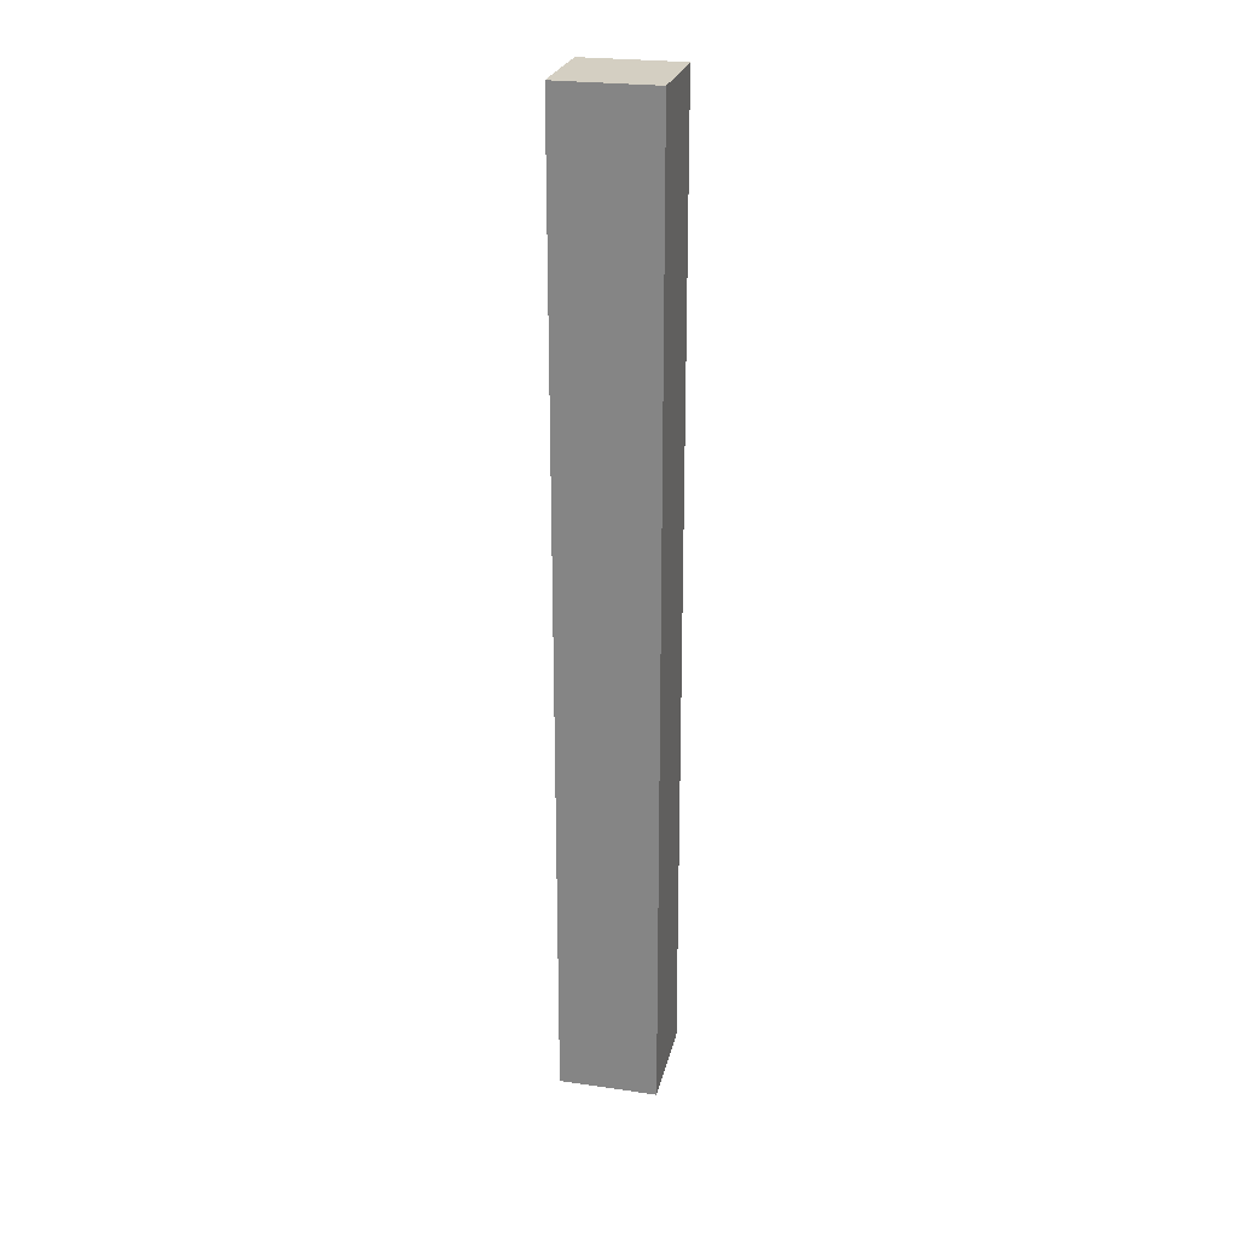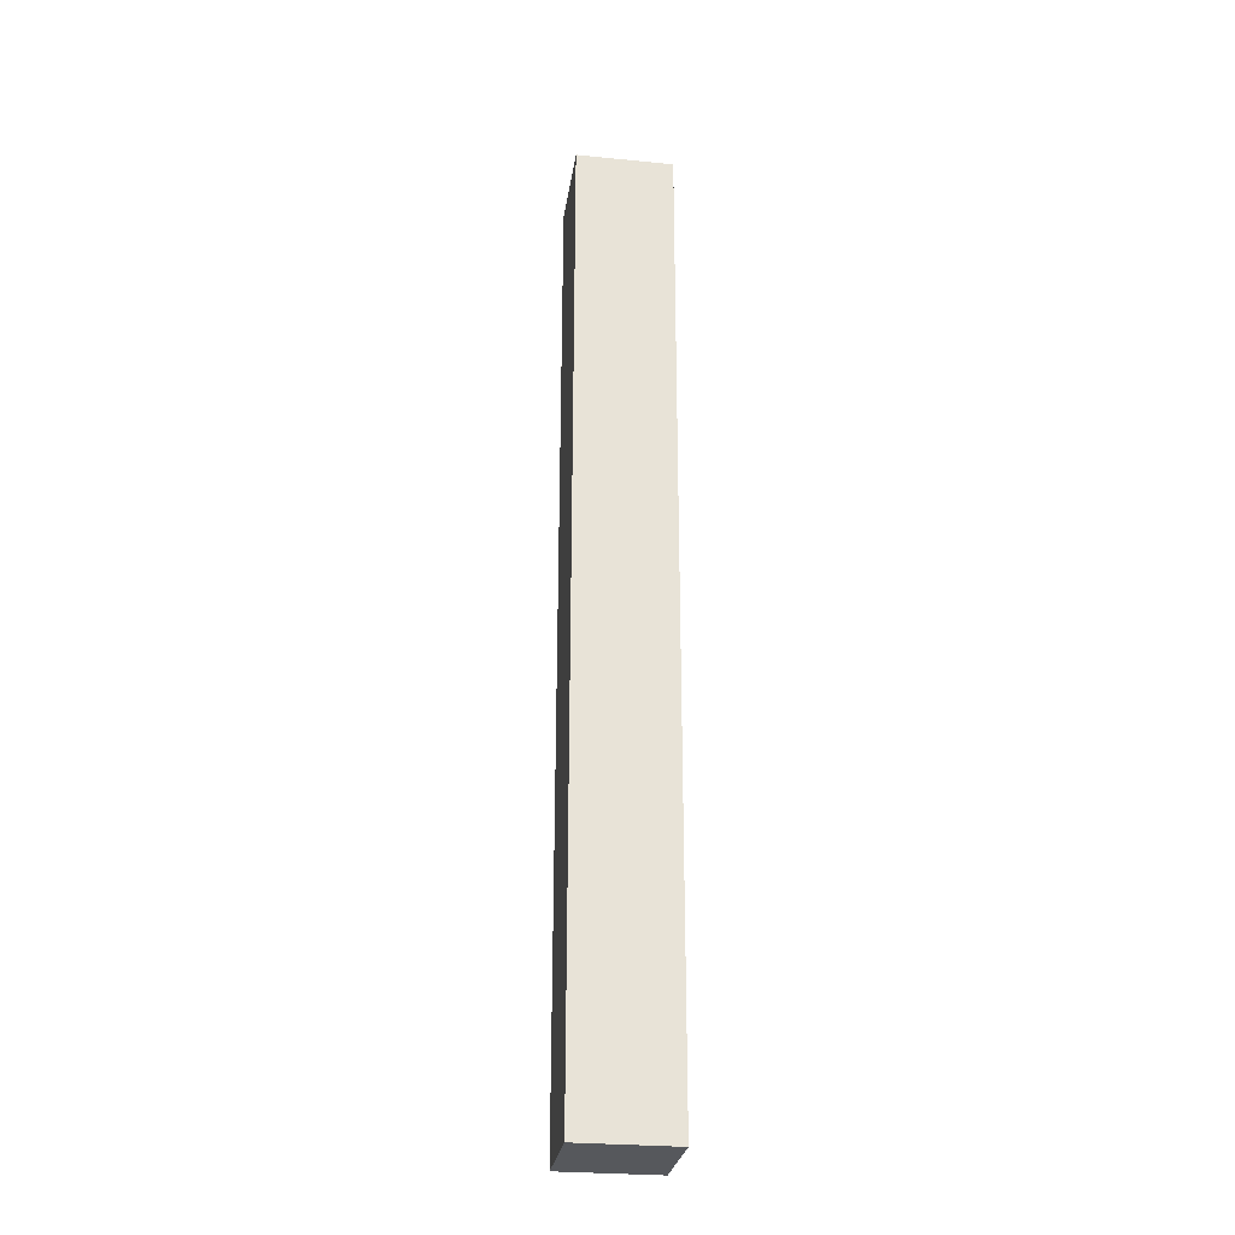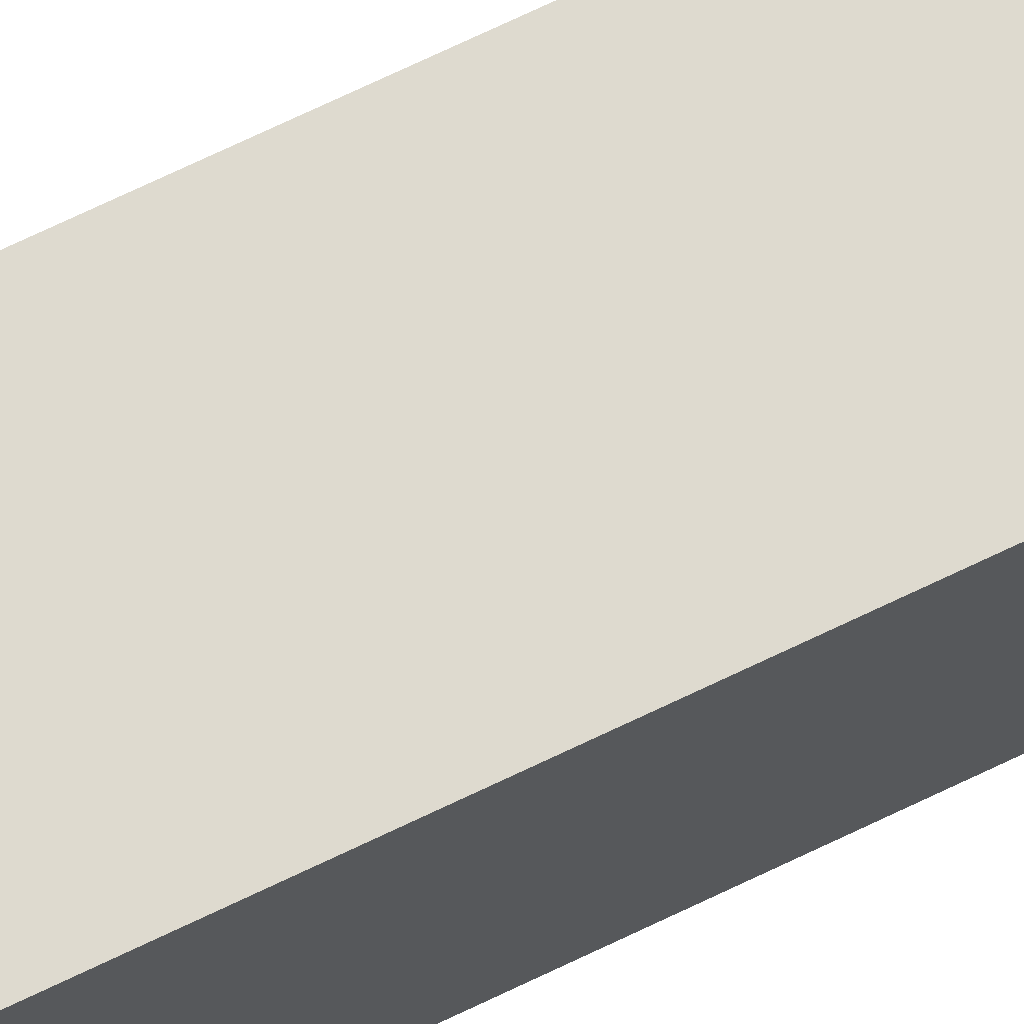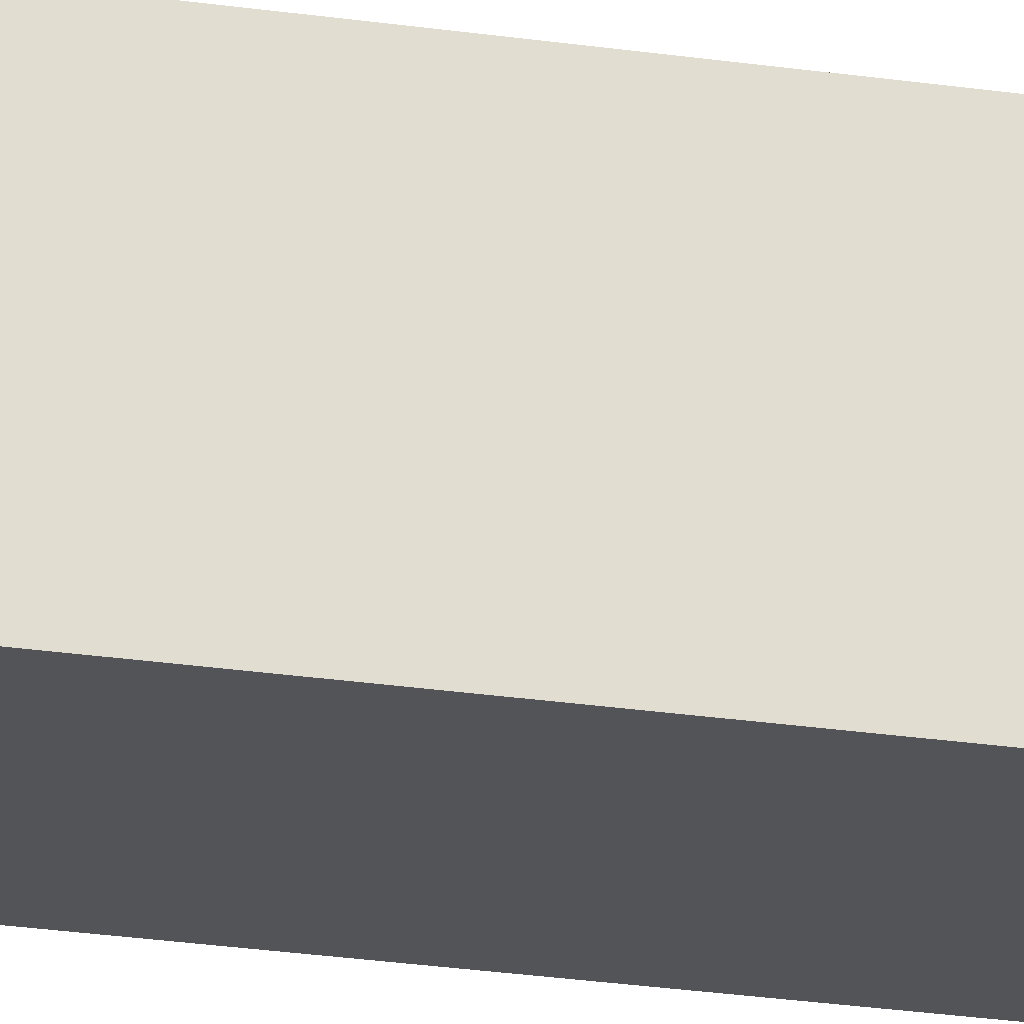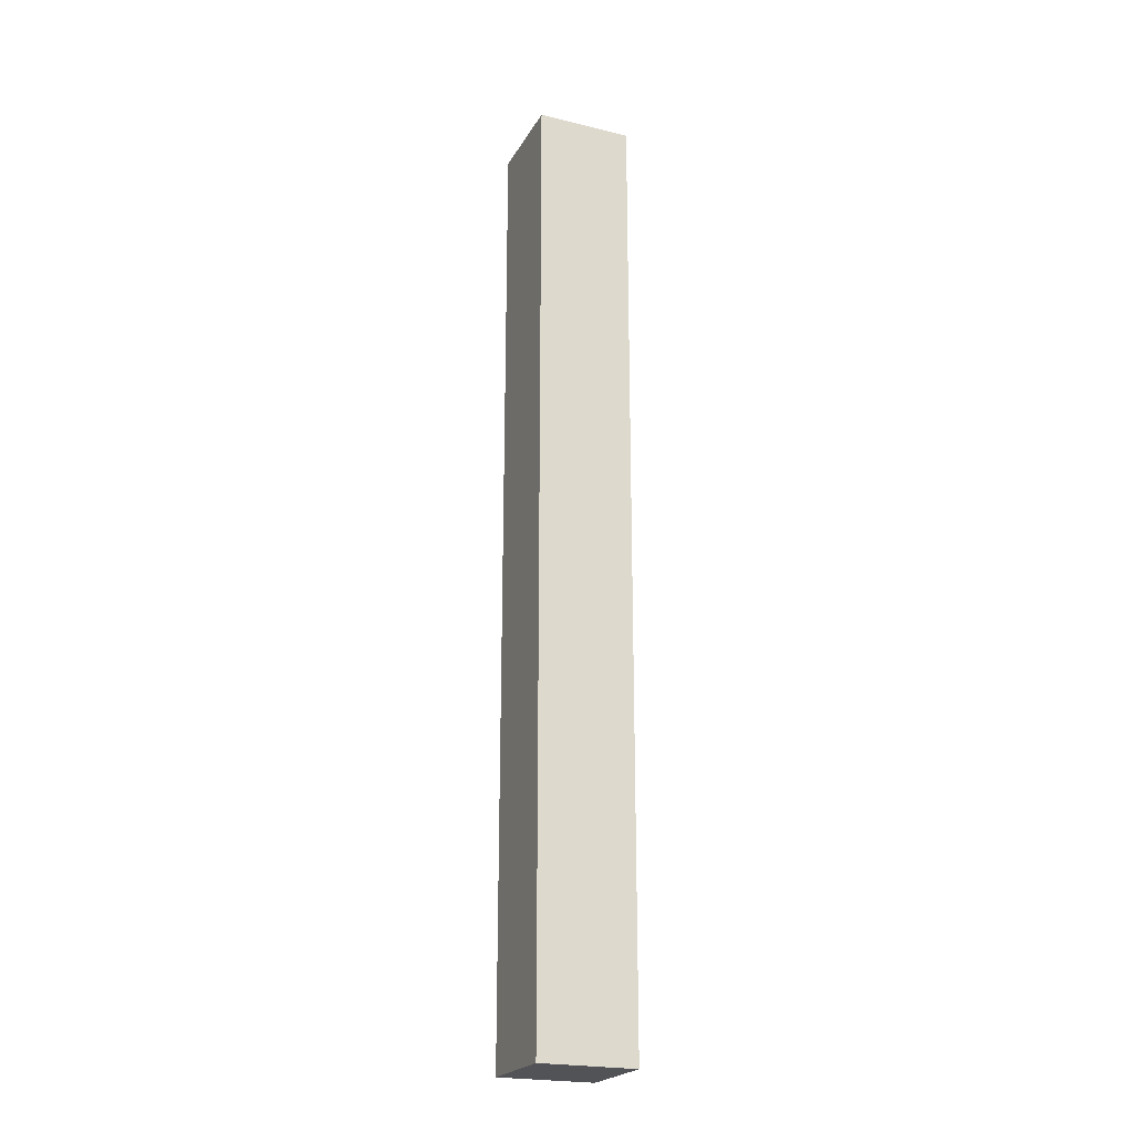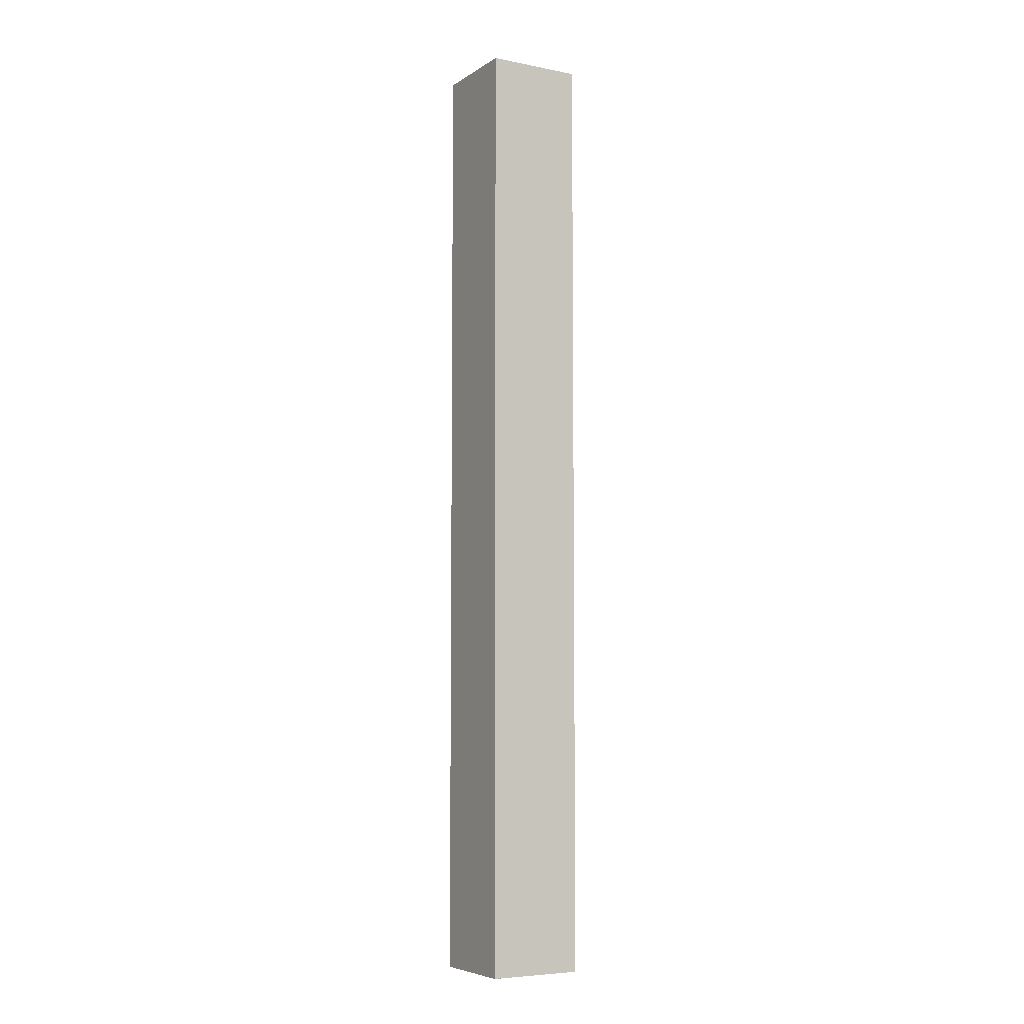
<metadata>
{"format":"obj","ext":"obj","renderer":"f3d","projection":"perspective","resolution":1024,"background":"white","views":[{"elev":25.6,"azim":12.9,"up":"+Y"},{"elev":-27.7,"azim":-8.5,"up":"+Y"},{"elev":71.0,"azim":-115.7,"up":"+Z"},{"elev":-23.4,"azim":-104.5,"up":"+Z"},{"elev":-22.4,"azim":67.3,"up":"+Y"},{"elev":-6.3,"azim":149.9,"up":"+Y"}]}
</metadata>
<code>
v 0.5 6 0.5
v 0.5 7 0.5
v 0.5 7 -0.5
v 0.5 6 -0.5
v 0.5 1 0.5
v 0.5 2 0.5
v 0.5 2 -0.5
v 0.5 1 -0.5
v 0.5 9 0.5
v 0.5 10 0.5
v 0.5 10 -0.5
v 0.5 9 -0.5
v 0.5 0 0.5
v 0.5 0 -0.5
v 0.5 4 0.5
v 0.5 5 0.5
v 0.5 5 -0.5
v 0.5 4 -0.5
v 0.5 8 0.5
v 0.5 8 -0.5
v 0.5 3 0.5
v 0.5 3 -0.5
v 1.5 6 0.5
v 1.5 6 -0.5
v 1.5 7 -0.5
v 1.5 7 0.5
v 1.5 1 0.5
v 1.5 1 -0.5
v 1.5 2 -0.5
v 1.5 2 0.5
v 1.5 9 0.5
v 1.5 9 -0.5
v 1.5 10 -0.5
v 1.5 10 0.5
v 1.5 0 0.5
v 1.5 0 -0.5
v 1.5 4 0.5
v 1.5 4 -0.5
v 1.5 5 -0.5
v 1.5 5 0.5
v 1.5 8 -0.5
v 1.5 8 0.5
v 1.5 3 -0.5
v 1.5 3 0.5
f 1 2 3 4
f 5 6 7 8
f 9 10 11 12
f 13 5 8 14
f 15 16 17 18
f 2 19 20 3
f 6 21 22 7
f 21 15 18 22
f 19 9 12 20
f 16 1 4 17
f 23 24 25 26
f 27 28 29 30
f 31 32 33 34
f 35 36 28 27
f 37 38 39 40
f 26 25 41 42
f 30 29 43 44
f 44 43 38 37
f 42 41 32 31
f 40 39 24 23
f 1 23 26 2
f 5 27 30 6
f 9 31 34 10
f 13 35 27 5
f 15 37 40 16
f 2 26 42 19
f 6 30 44 21
f 21 44 37 15
f 19 42 31 9
f 16 40 23 1
f 4 3 25 24
f 8 7 29 28
f 12 11 33 32
f 14 8 28 36
f 18 17 39 38
f 3 20 41 25
f 7 22 43 29
f 22 18 38 43
f 20 12 32 41
f 17 4 24 39
f 13 14 36 35
f 10 34 33 11

</code>
